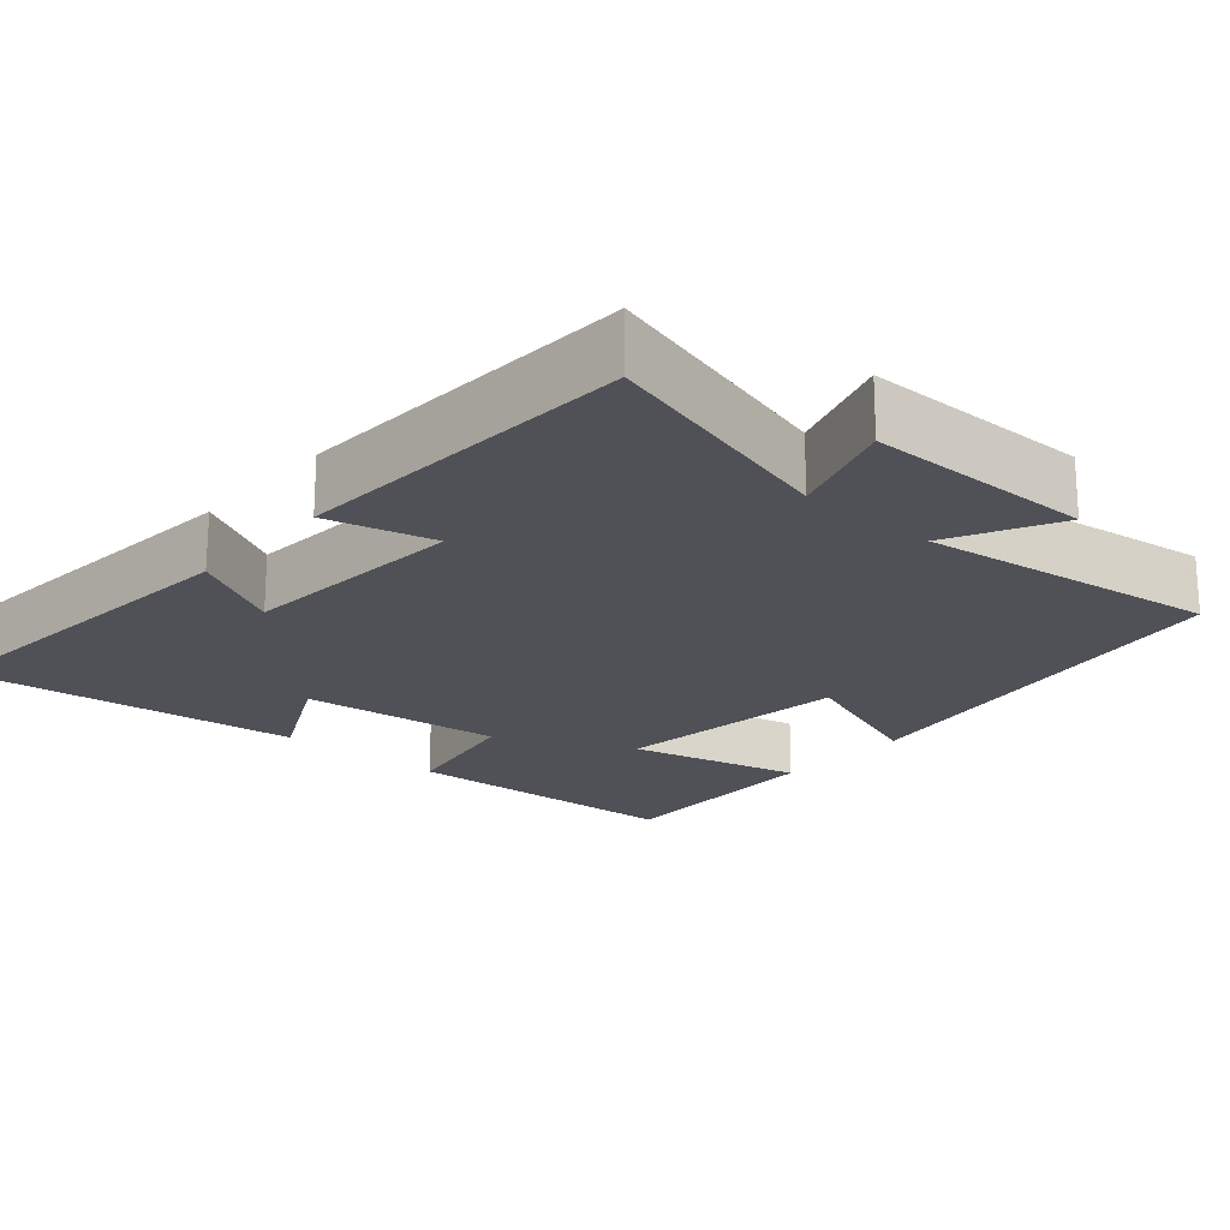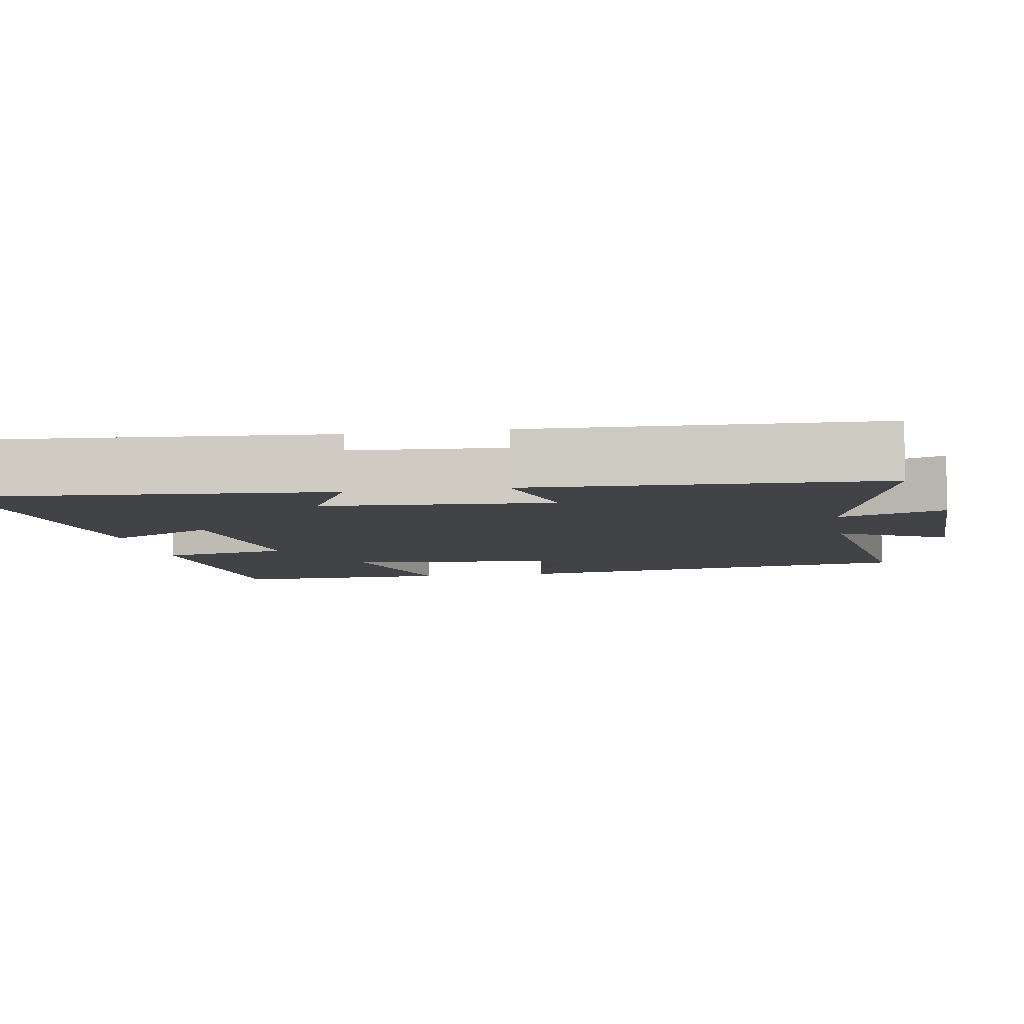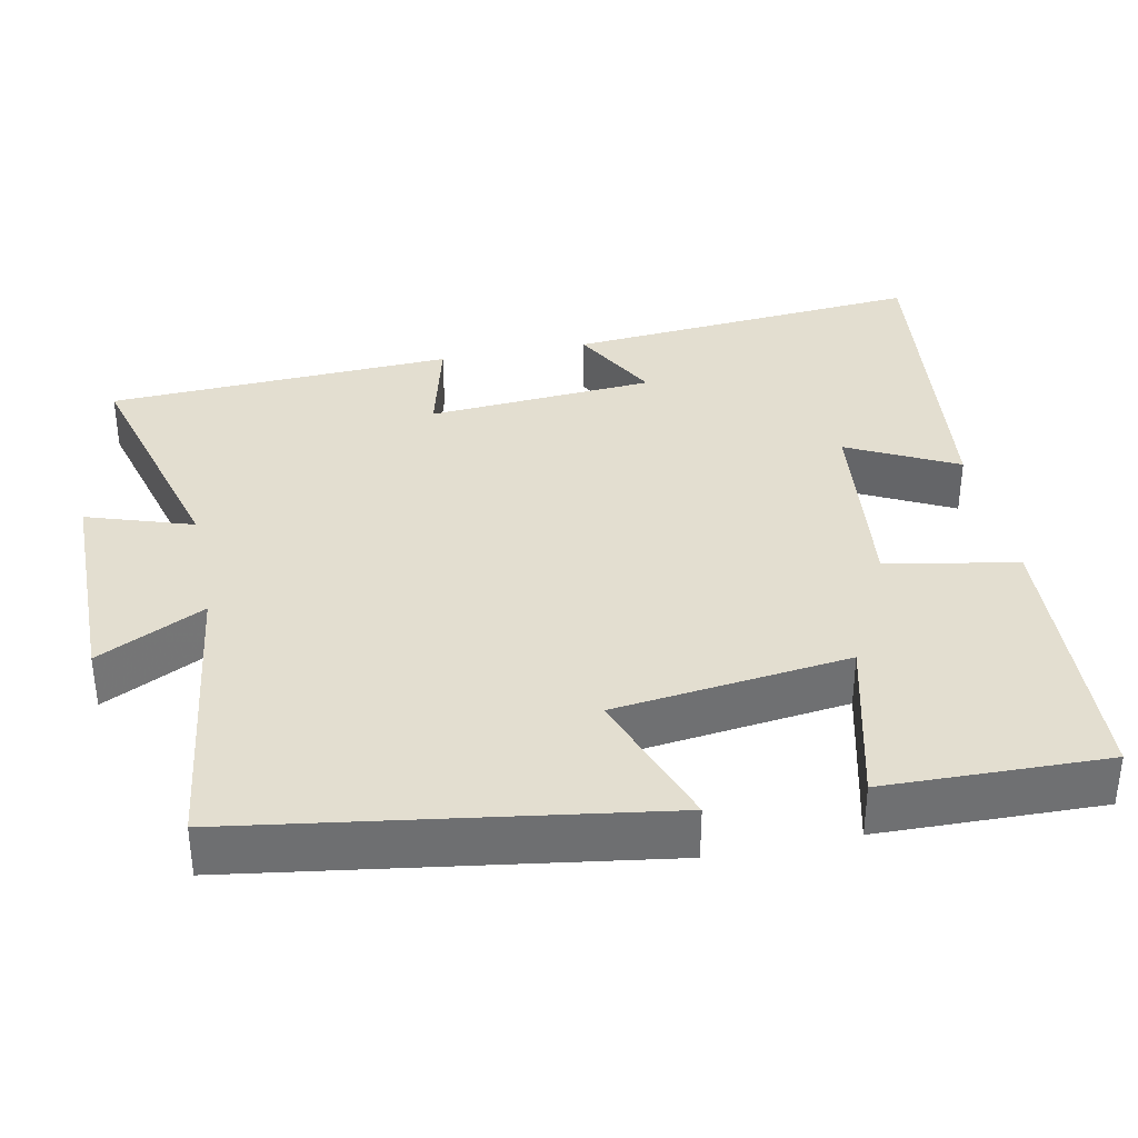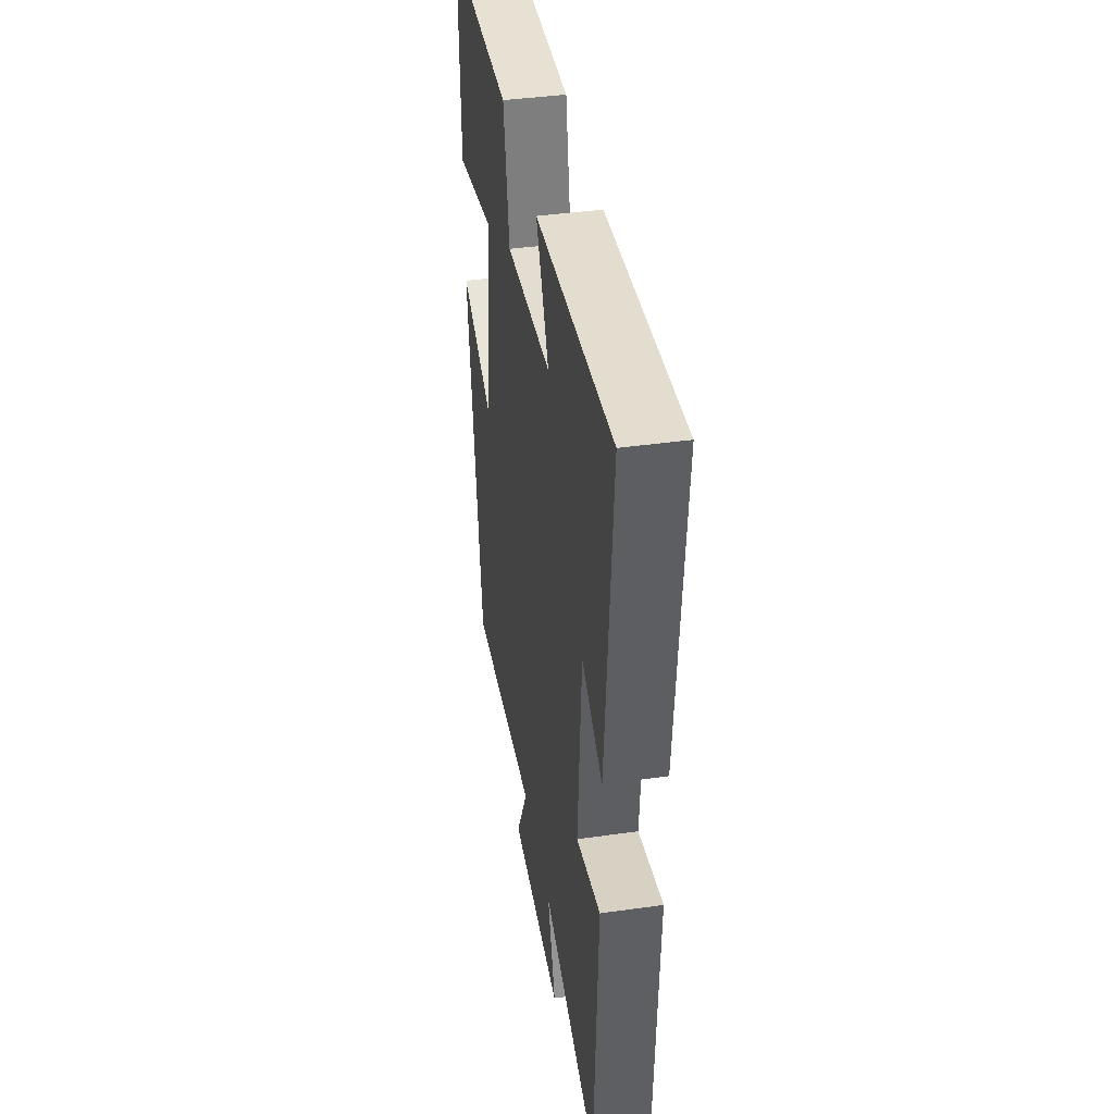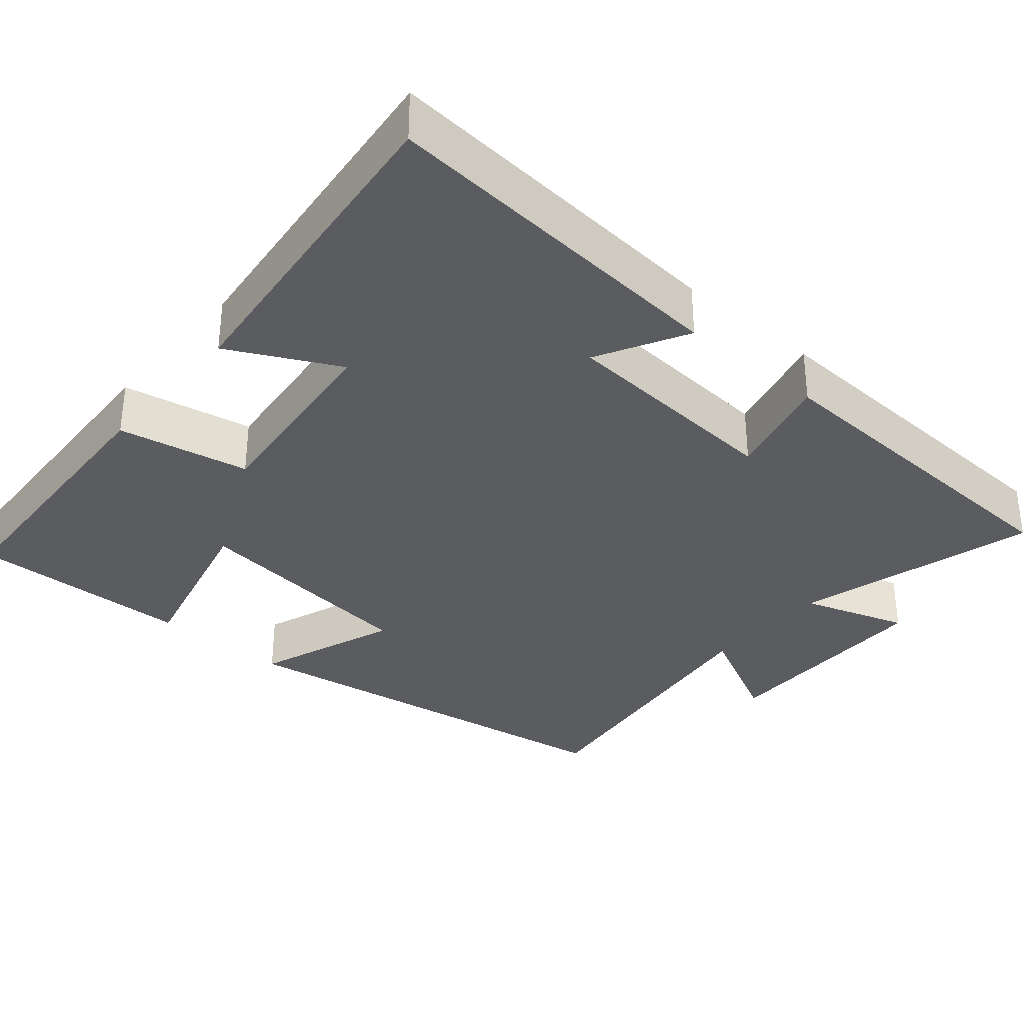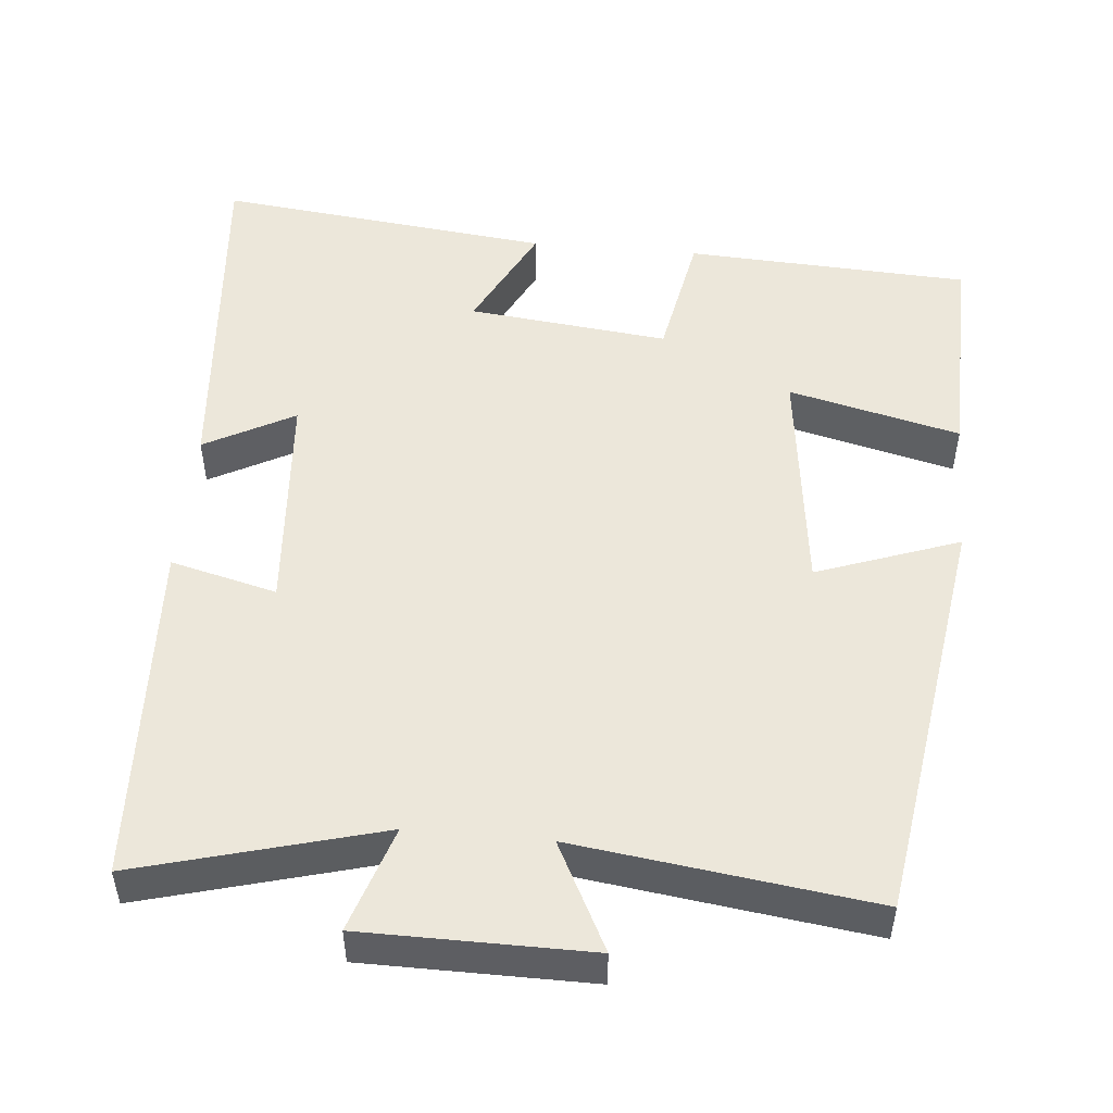
<metadata>
{"format":"obj","ext":"obj","renderer":"f3d","projection":"perspective","resolution":1024,"background":"white","views":[{"elev":-20.5,"azim":138.8,"up":"+Y"},{"elev":-7.4,"azim":100.0,"up":"+Y"},{"elev":35.7,"azim":-101.5,"up":"+Y"},{"elev":41.8,"azim":80.4,"up":"+Z"},{"elev":-33.9,"azim":49.5,"up":"+Y"},{"elev":50.4,"azim":-174.8,"up":"+Y"}]}
</metadata>
<code>
v -0.417 0.07 -0.553
v -0.5 0.07 -0.003
v -0.311 0.07 -0.071
v -0.273 0.07 0.241
v -0.5 0.07 0.185
v -0.507 0.07 0.48
v -0.13 0.07 0.5
v -0.097 0.07 0.326
v 0.169 0.07 0.356
v 0.096 0.07 0.5
v 0.54 0.07 0.551
v 0.5 0.07 0.074
v 0.381 0.07 0.138
v 0.359 0.07 -0.164
v 0.5 0.07 -0.128
v 0.479 0.07 -0.587
v 0.158 0.07 -0.5
v 0.204 0.07 -0.64
v -0.096 0.07 -0.642
v -0.024 0.07 -0.5
v -0.417 0 -0.553
v -0.5 0 -0.003
v -0.311 0 -0.071
v -0.273 0 0.241
v -0.5 0 0.185
v -0.507 0 0.48
v -0.13 0 0.5
v -0.097 0 0.326
v 0.169 0 0.356
v 0.096 0 0.5
v 0.54 0 0.551
v 0.5 0 0.074
v 0.381 0 0.138
v 0.359 0 -0.164
v 0.5 0 -0.128
v 0.479 0 -0.587
v 0.158 0 -0.5
v 0.204 0 -0.64
v -0.096 0 -0.642
v -0.024 0 -0.5
f 17 18 19 20
f 14 15 16 17
f 13 14 17 20
f 10 11 12 13
f 9 10 13
f 8 9 13 20
f 4 5 6 7
f 3 4 7 8
f 20 1 2 3
f 3 8 20
f 40 39 38 37
f 37 36 35 34
f 40 37 34 33
f 33 32 31 30
f 33 30 29
f 40 33 29 28
f 27 26 25 24
f 28 27 24 23
f 23 22 21 40
f 40 28 23
f 1 21 22 2
f 2 22 23 3
f 3 23 24 4
f 4 24 25 5
f 5 25 26 6
f 6 26 27 7
f 7 27 28 8
f 8 28 29 9
f 9 29 30 10
f 10 30 31 11
f 11 31 32 12
f 12 32 33 13
f 13 33 34 14
f 14 34 35 15
f 15 35 36 16
f 16 36 37 17
f 17 37 38 18
f 18 38 39 19
f 19 39 40 20
f 20 40 21 1

</code>
